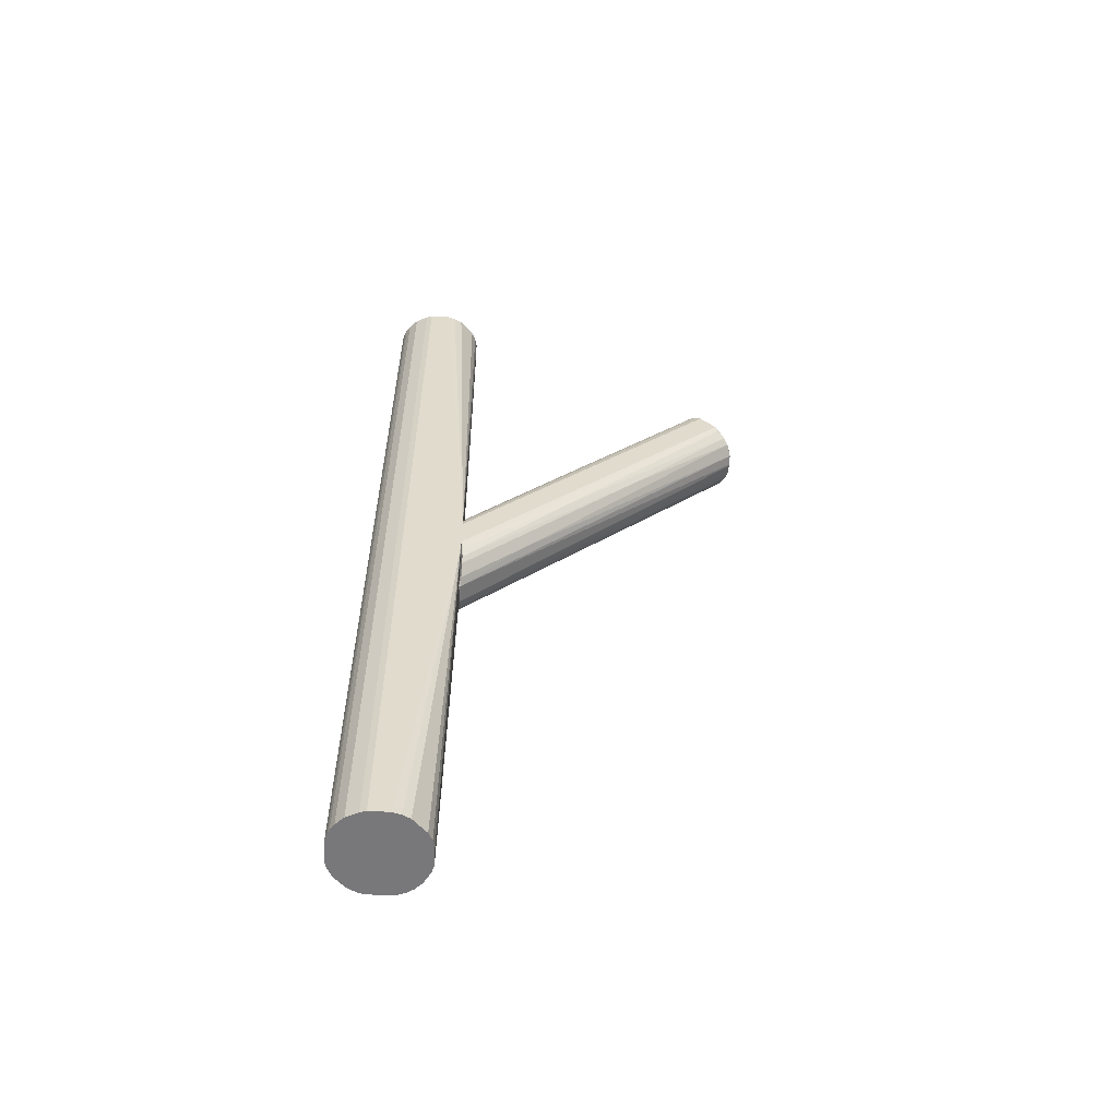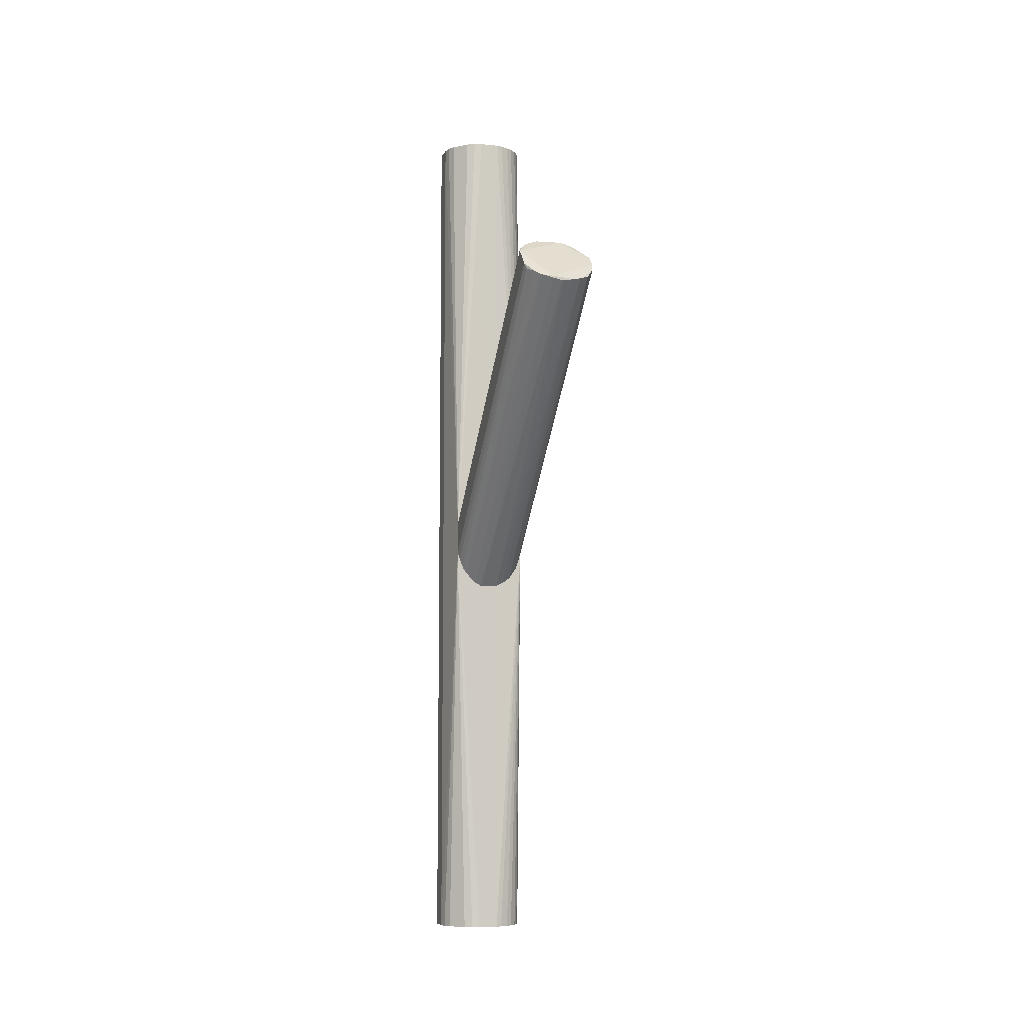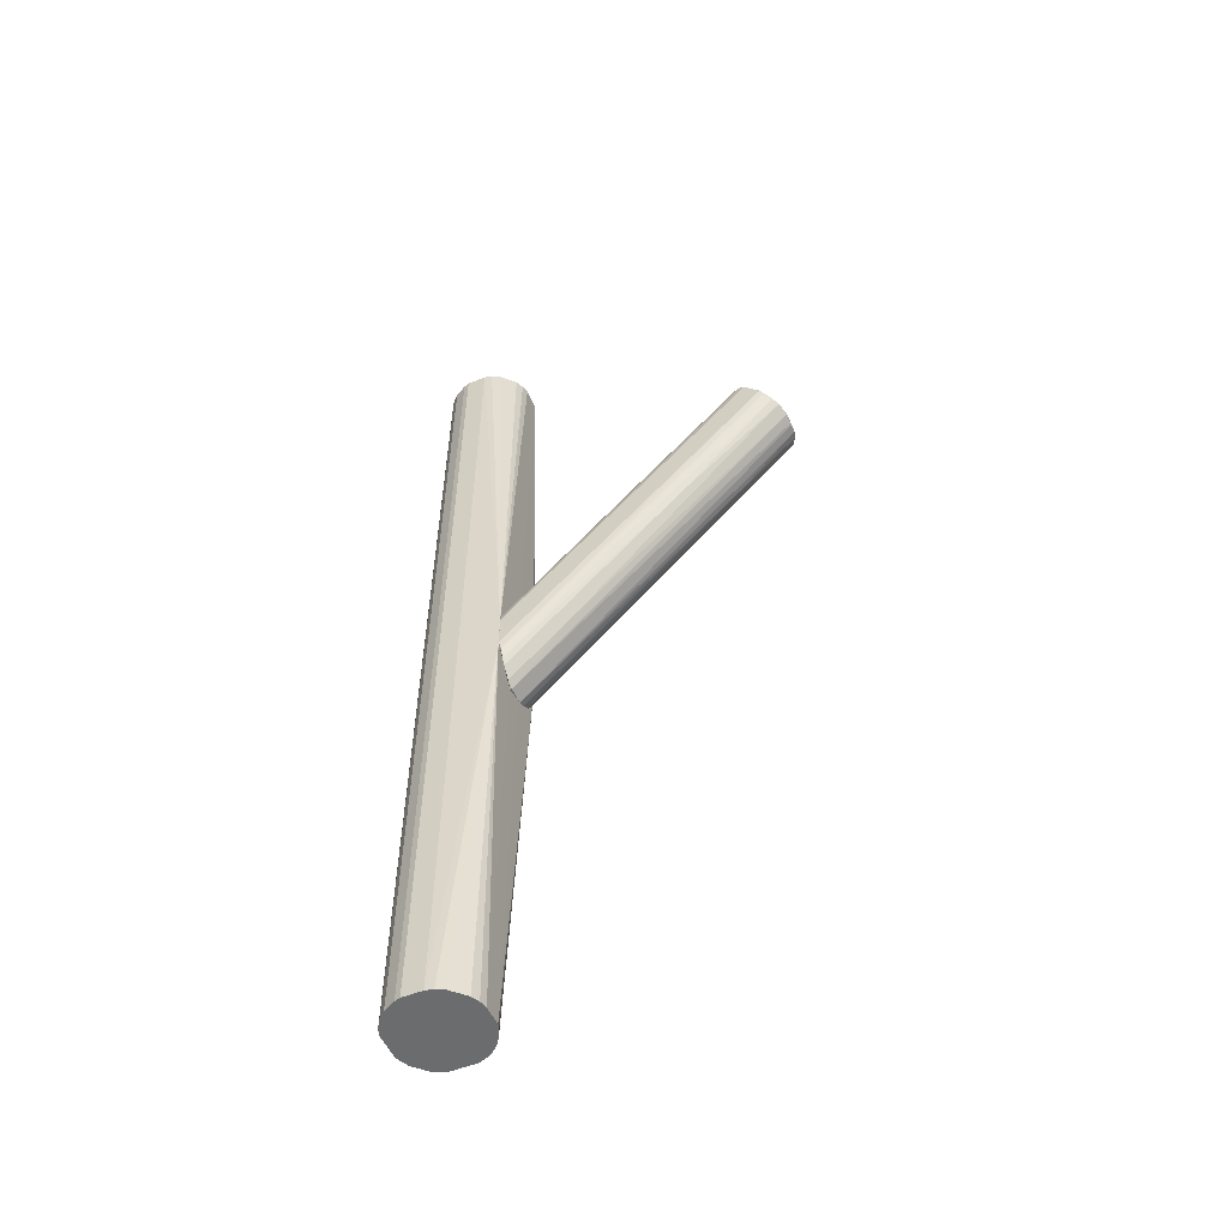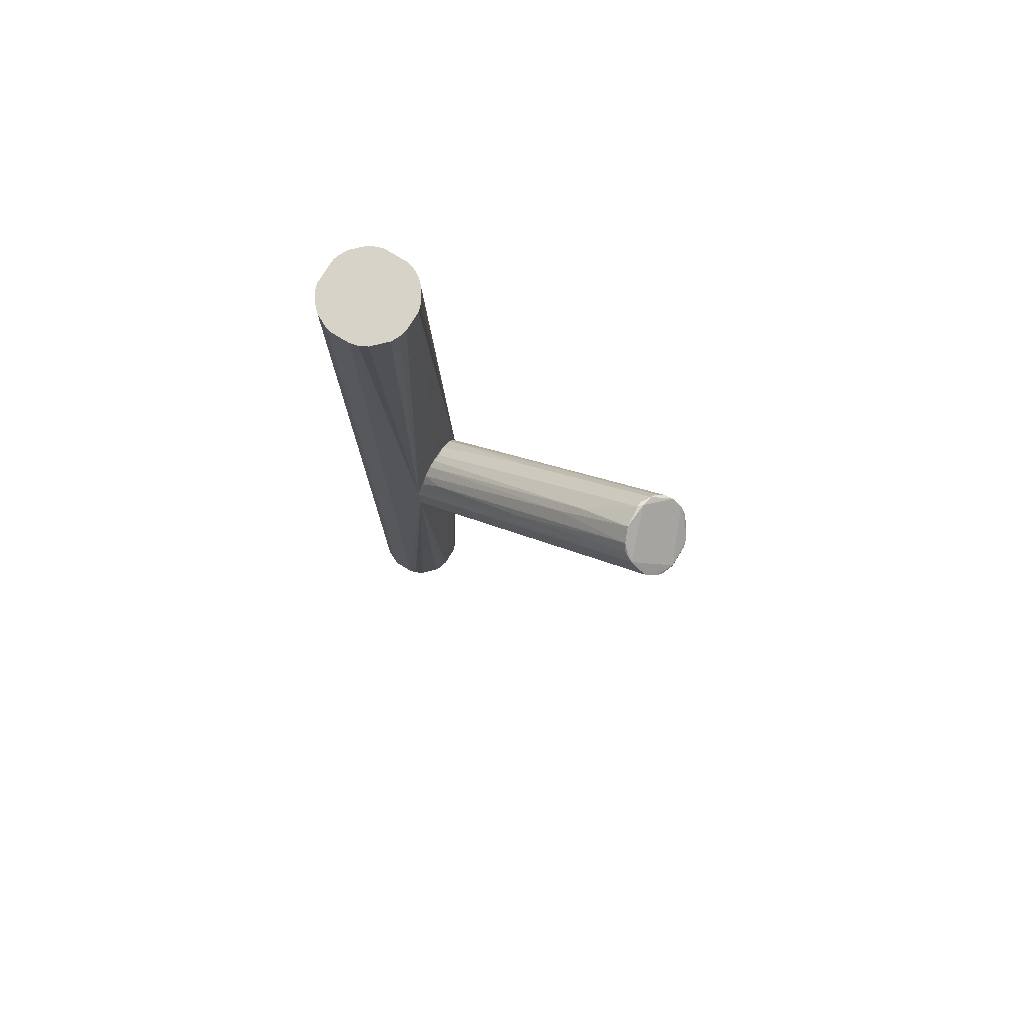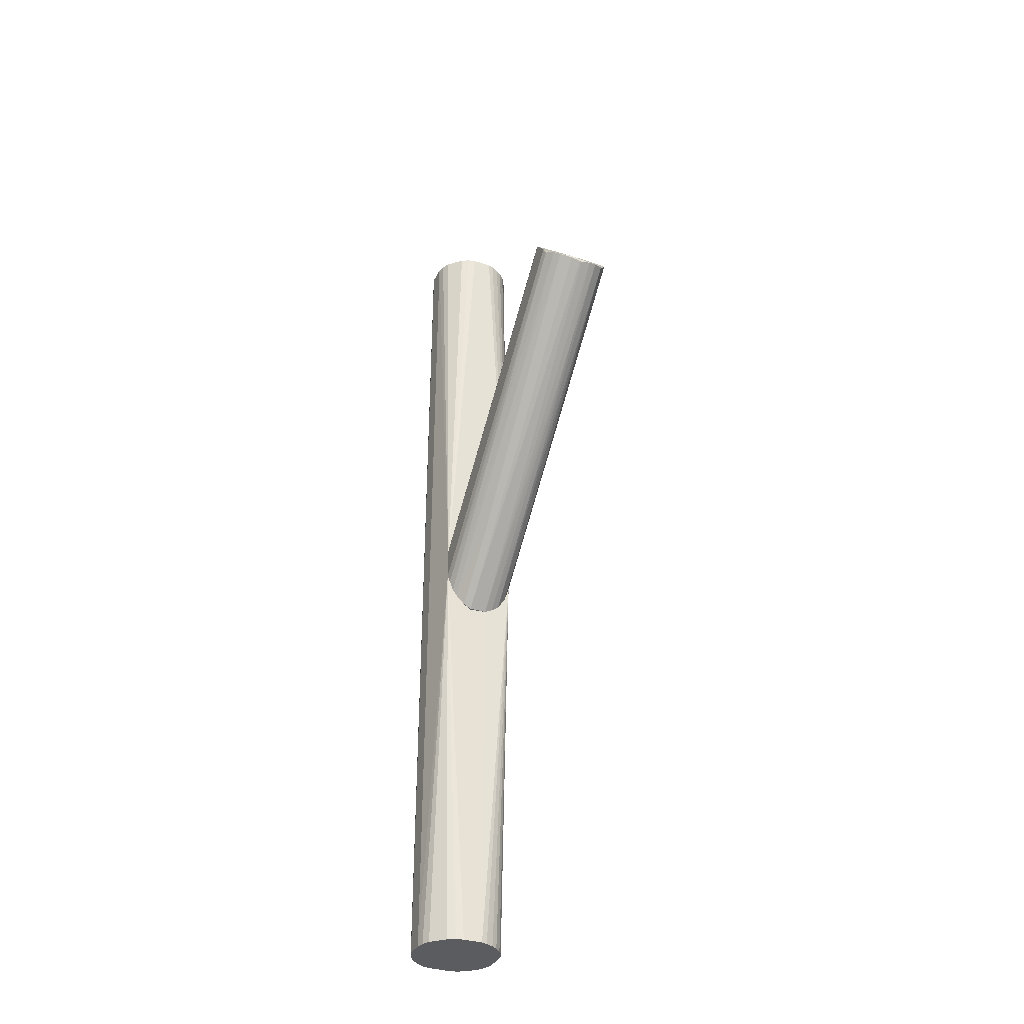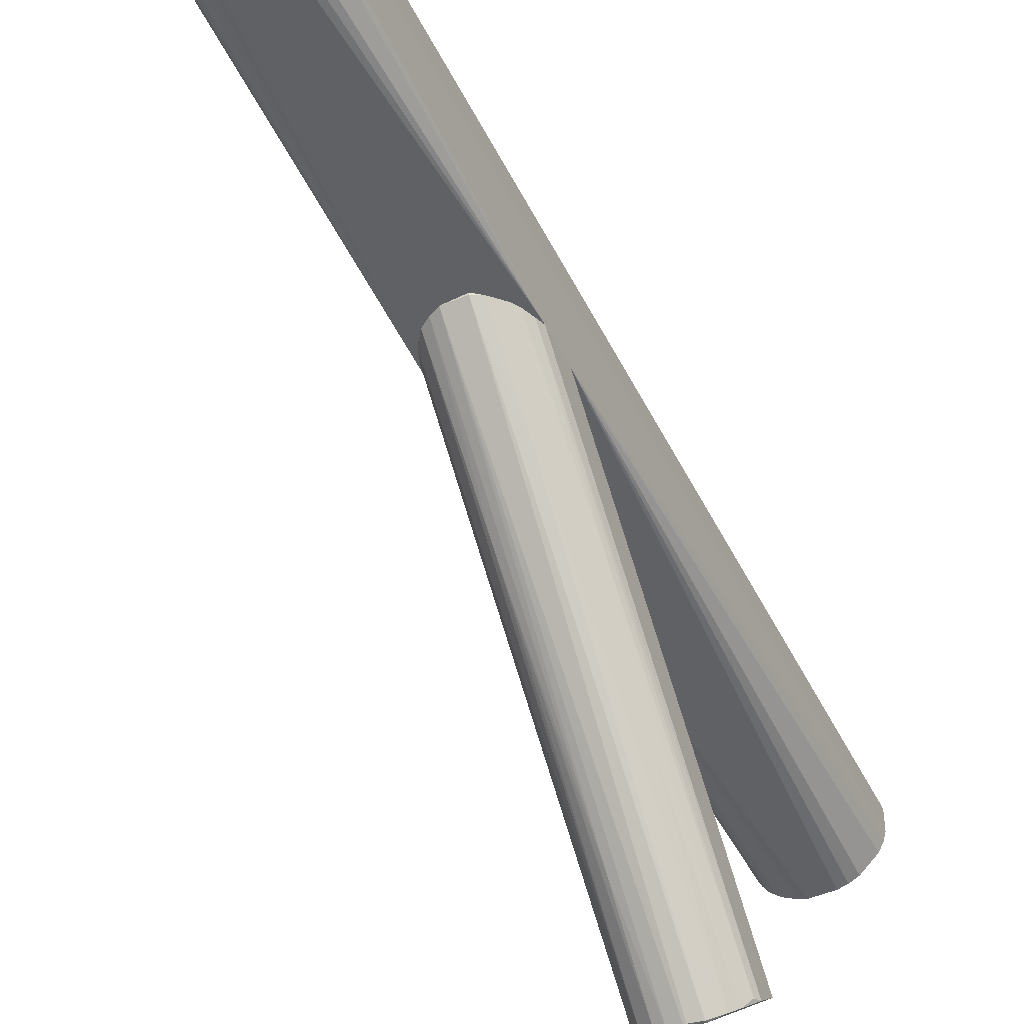
<metadata>
{"format":"obj","ext":"obj","renderer":"f3d","projection":"perspective","resolution":1024,"background":"white","views":[{"elev":-57.5,"azim":-93.7,"up":"+Z"},{"elev":-8.0,"azim":-16.1,"up":"+Z"},{"elev":-53.6,"azim":-66.7,"up":"+Z"},{"elev":75.8,"azim":-58.5,"up":"+Z"},{"elev":-34.7,"azim":-23.4,"up":"+Z"},{"elev":-47.9,"azim":-154.7,"up":"+Y"}]}
</metadata>
<code>
o convex_0
v -0.00887 0.02937 0.00604
v -0.000436 -0.05798 0.06506
v 0.000165 -0.05798 0.06506
v -0.002847 0.02938 -0.02229
v 0.01101 0.02997 0.000613
v 0.002574 -0.0411 0.08193
v -0.01128 -0.05255 0.07108
v 0.01101 -0.05316 0.07047
v 0.007394 0.02937 -0.01927
v -0.01128 0.02997 -0.01083
v -0.01008 -0.04472 0.07831
v -0.001038 0.02998 0.01085
v 0.01101 -0.04592 0.07711
v -0.007064 -0.05677 0.06685
v 0.01161 0.02997 -0.00963
v 0.004983 0.02998 0.009641
v -0.004052 -0.0417 0.08193
v -0.009473 0.02937 -0.01625
v 0.005586 -0.05738 0.06625
v -0.01128 0.02997 -0.000591
v 0.007394 -0.04291 0.08072
v 0.002574 0.02938 -0.02229
v 0.01161 -0.04833 0.07589
v -0.01128 -0.04772 0.0765
v 0.008597 0.02998 0.00603
v -0.006461 0.02998 0.008438
v 0.009803 -0.001963 0.01567
v 0.008597 -0.05557 0.06746
v -0.008267 -0.04351 0.08012
v -0.005256 0.02938 -0.02108
v -0.00345 -0.05798 0.06565
v -0.01068 -0.05316 0.06927
v 0.01161 0.02997 -0.002397
v 0.01161 -0.05134 0.07288
v 0.009803 0.02998 -0.01565
v -0.002847 -0.02544 0.06625
v 0.009803 -0.03688 0.07109
v -0.008267 -0.02543 0.03674
v 0.004983 -0.03869 0.04697
v 0.001368 0.02938 0.01145
v -0.01068 0.02937 -0.01324
v 0.01101 0.02937 -0.01205
v -0.00345 -0.05798 0.06625
v 0.00438 -0.0411 0.08131
v -0.01068 0.02997 0.001817
v -0.002847 0.02998 -0.02229
v -0.00345 0.02998 0.01024
v -0.005256 -0.01942 0.05903
v 0.003177 -0.05798 0.06565
v 0.00378 -0.04231 0.08193
v 0.006791 -0.002557 0.04095
v -0.00887 -0.05556 0.06806
v 0.009803 0.00105 0.03313
v 0.006791 0.00105 0.008438
v -0.008267 0.02938 -0.01806
v -0.008267 0.02334 0.01326
v 0.004983 0.02938 -0.02108
v 0.0092 -0.04351 0.07891
v -0.01068 -0.04592 0.07771
v -0.009473 -0.007379 0.04217
v 0.01161 0.008885 0.01085
v 0.009803 0.02937 -0.01565
v -0.005256 0.01068 -0.002407
v -0.01008 -0.001963 0.01627
f 38 52 64
f 3 2 4
f 10 7 20
f 3 4 22
f 13 21 23
f 20 7 24
f 12 16 25
f 10 20 26
f 12 25 26
f 8 19 28
f 9 27 28
f 27 8 28
f 24 17 29
f 2 3 31
f 4 2 31
f 5 13 33
f 13 23 33
f 23 15 33
f 25 5 33
f 19 8 34
f 15 23 34
f 26 25 35
f 33 15 35
f 25 33 35
f 6 12 36
f 17 6 36
f 12 6 40
f 6 16 40
f 16 12 40
f 7 10 41
f 10 18 41
f 32 7 41
f 8 27 42
f 35 15 42
f 24 7 43
f 31 3 43
f 14 31 43
f 19 34 43
f 16 6 44
f 1 26 45
f 26 20 45
f 22 4 46
f 10 26 46
f 4 30 46
f 26 35 46
f 12 26 47
f 36 12 47
f 36 47 48
f 29 17 48
f 26 29 48
f 17 36 48
f 47 26 48
f 3 22 49
f 39 19 49
f 22 39 49
f 43 3 49
f 19 43 49
f 6 17 50
f 23 21 50
f 17 24 50
f 34 23 50
f 24 43 50
f 43 34 50
f 44 6 50
f 21 44 50
f 25 16 51
f 21 25 51
f 16 44 51
f 44 21 51
f 7 32 52
f 38 14 52
f 43 7 52
f 14 43 52
f 13 5 53
f 5 25 53
f 37 13 53
f 9 28 54
f 28 19 54
f 19 39 54
f 18 10 55
f 14 38 55
f 38 18 55
f 10 46 55
f 46 30 55
f 26 1 56
f 29 26 56
f 35 9 57
f 39 22 57
f 22 46 57
f 46 35 57
f 9 54 57
f 54 39 57
f 21 13 58
f 25 21 58
f 13 37 58
f 53 25 58
f 37 53 58
f 20 24 59
f 29 11 59
f 24 29 59
f 11 45 59
f 45 20 59
f 11 29 60
f 1 45 60
f 45 11 60
f 56 1 60
f 29 56 60
f 34 8 61
f 15 34 61
f 8 42 61
f 42 15 61
f 27 9 62
f 9 35 62
f 42 27 62
f 35 42 62
f 30 4 63
f 4 31 63
f 31 14 63
f 14 55 63
f 55 30 63
f 18 38 64
f 41 18 64
f 32 41 64
f 52 32 64
o convex_1
v 0.003778 0.05769 0.1397
v -0.002846 0.02998 -0.02287
v 0.002573 0.02998 -0.02287
v -0.00405 0.05769 -0.1397
v -0.01369 0.04143 0.1397
v 0.01342 0.04022 0.1397
v 0.01342 0.04805 -0.1397
v -0.01188 0.03661 -0.1397
v 0.009199 0.03359 -0.1397
v -0.005255 0.03119 0.1397
v -0.01128 0.05287 0.1397
v -0.01369 0.04745 -0.1397
v 0.01161 0.02998 -0.003009
v -0.01128 0.02998 -0.01144
v 0.01161 0.05227 0.1397
v 0.007995 0.05588 -0.1397
v -0.002846 0.03058 -0.1397
v 0.003176 0.03058 0.1397
v -0.00405 0.05769 0.1397
v -0.008869 0.05528 -0.1397
v 0.01342 0.04022 -0.1397
v -0.01369 0.04143 -0.1397
v -0.01369 0.04745 0.1397
v 0.003778 0.05769 -0.1397
v 0.01342 0.04805 0.1397
v 0.009199 0.03359 0.1397
v -0.01188 0.03661 0.1397
v 0.003176 0.03058 -0.1397
v 0.01161 0.05227 -0.1397
v 0.007995 0.05588 0.1397
v -0.007062 0.05648 0.1397
v -0.01128 0.05287 -0.1397
v -0.007665 0.03239 -0.1397
v -0.01128 0.02998 -0.001204
v -0.007665 0.03239 0.1397
v 0.01221 0.03721 0.1397
v 0.01221 0.03721 -0.1397
v -0.01309 0.04925 -0.1397
v -0.002846 0.03058 0.1397
v -0.005857 0.05709 -0.1397
v 0.01161 0.02998 -0.01023
v -0.008869 0.05528 0.1397
v 0.01281 0.04986 -0.1397
v 0.005585 0.05709 -0.1397
v -0.01309 0.04925 0.1397
v 0.004983 0.03119 0.1397
v 0.004983 0.03119 -0.1397
v 0.000766 0.02998 0.01023
v -0.01309 0.03902 0.1397
v 0.01281 0.04986 0.1397
v 0.005585 0.05709 0.1397
v -0.005255 0.03119 -0.1397
v -0.01309 0.03902 -0.1397
v 0.01101 0.0354 0.1397
v 0.01101 0.0354 -0.1397
v 0.007392 0.03239 0.1397
v -0.007062 0.05648 -0.1397
v -0.005857 0.05709 0.1397
v 0.007392 0.03239 -0.1397
v 0.01281 0.03841 0.1397
f 100 77 124
f 65 69 70
f 68 71 72
f 72 71 73
f 70 69 74
f 69 65 75
f 68 72 76
f 66 67 77
f 66 77 78
f 65 70 79
f 71 68 80
f 67 66 81
f 72 73 81
f 66 78 81
f 70 74 82
f 65 68 83
f 75 65 83
f 68 76 84
f 71 70 85
f 73 71 85
f 70 77 85
f 76 72 86
f 69 76 86
f 78 69 86
f 69 75 87
f 76 69 87
f 68 65 88
f 80 68 88
f 70 71 89
f 79 70 89
f 70 82 90
f 74 69 91
f 67 81 92
f 81 73 92
f 71 80 93
f 80 79 93
f 65 79 94
f 79 80 94
f 75 83 95
f 75 84 96
f 84 76 96
f 78 72 97
f 72 81 97
f 78 77 98
f 69 78 98
f 91 98 99
f 74 91 99
f 98 74 99
f 70 90 100
f 73 85 101
f 76 87 102
f 75 96 102
f 96 76 102
f 82 74 103
f 74 98 103
f 83 68 104
f 68 84 104
f 77 67 105
f 85 77 105
f 67 92 105
f 101 85 105
f 84 75 106
f 75 95 106
f 95 84 106
f 89 71 107
f 71 93 107
f 93 79 107
f 88 65 108
f 80 88 108
f 94 80 108
f 87 75 109
f 75 102 109
f 102 87 109
f 82 77 110
f 90 82 110
f 92 73 111
f 105 92 111
f 77 82 112
f 98 77 112
f 82 103 112
f 103 98 112
f 91 69 113
f 69 98 113
f 98 91 113
f 79 89 114
f 89 107 114
f 107 79 114
f 65 94 115
f 108 65 115
f 94 108 115
f 81 78 116
f 78 97 116
f 97 81 116
f 72 78 117
f 86 72 117
f 78 86 117
f 90 77 118
f 77 100 118
f 100 90 118
f 73 101 119
f 105 73 119
f 101 105 119
f 77 90 120
f 110 77 120
f 90 110 120
f 84 95 121
f 104 84 121
f 95 104 121
f 95 83 122
f 83 104 122
f 104 95 122
f 73 105 123
f 111 73 123
f 105 111 123
f 77 70 124
f 70 100 124

</code>
